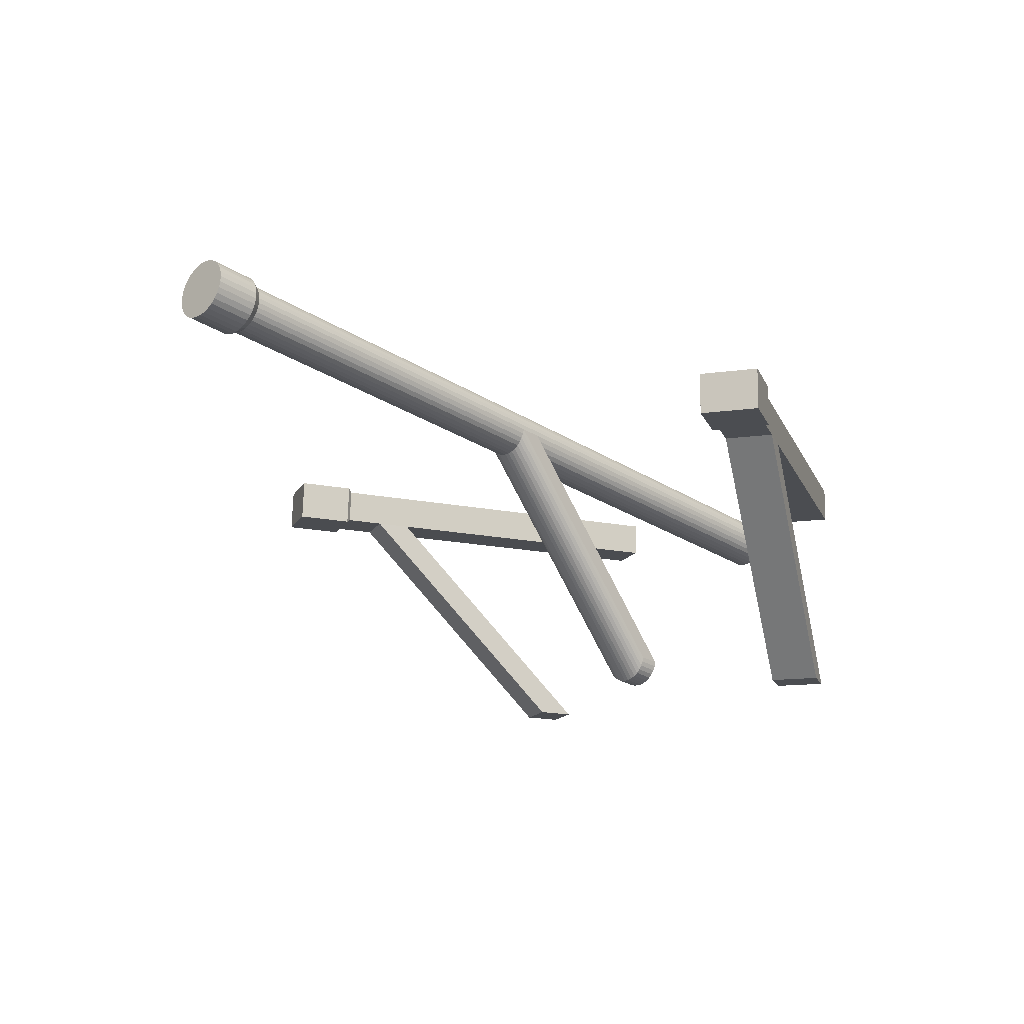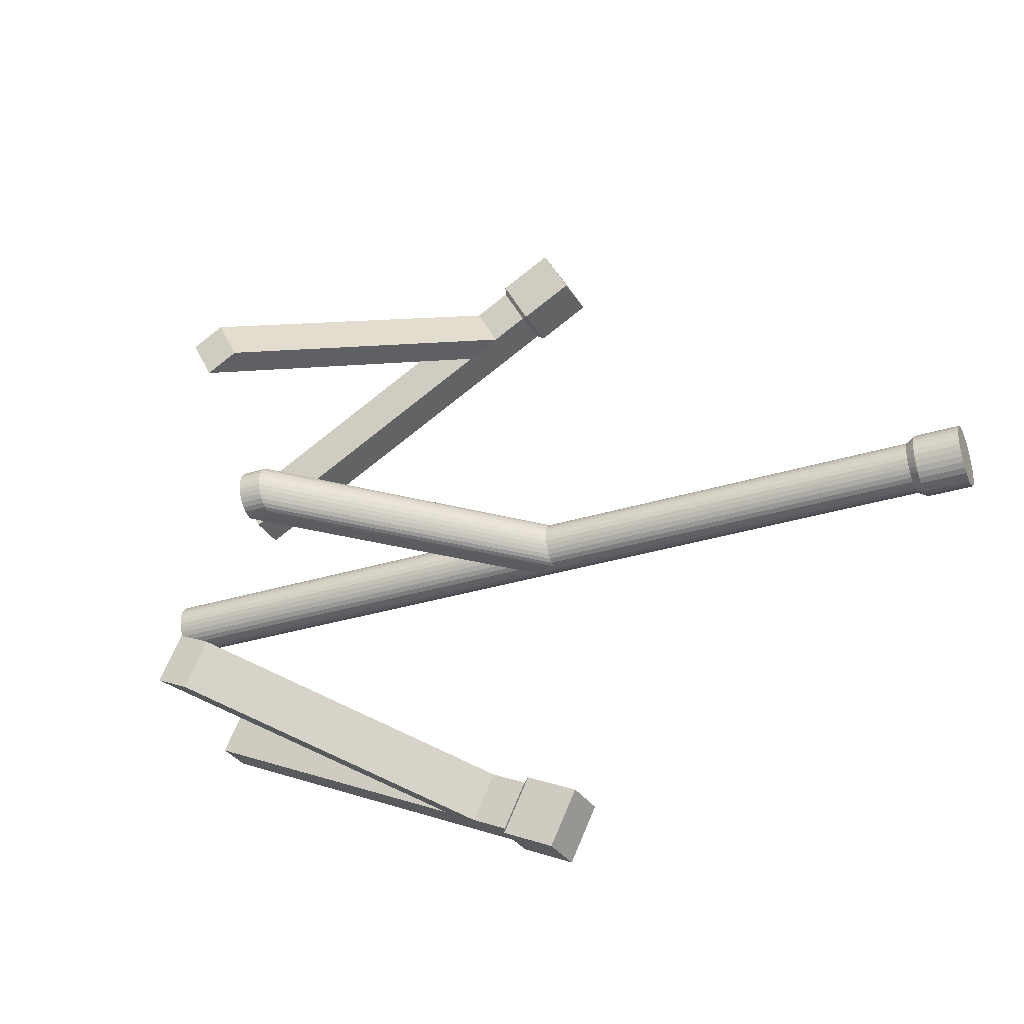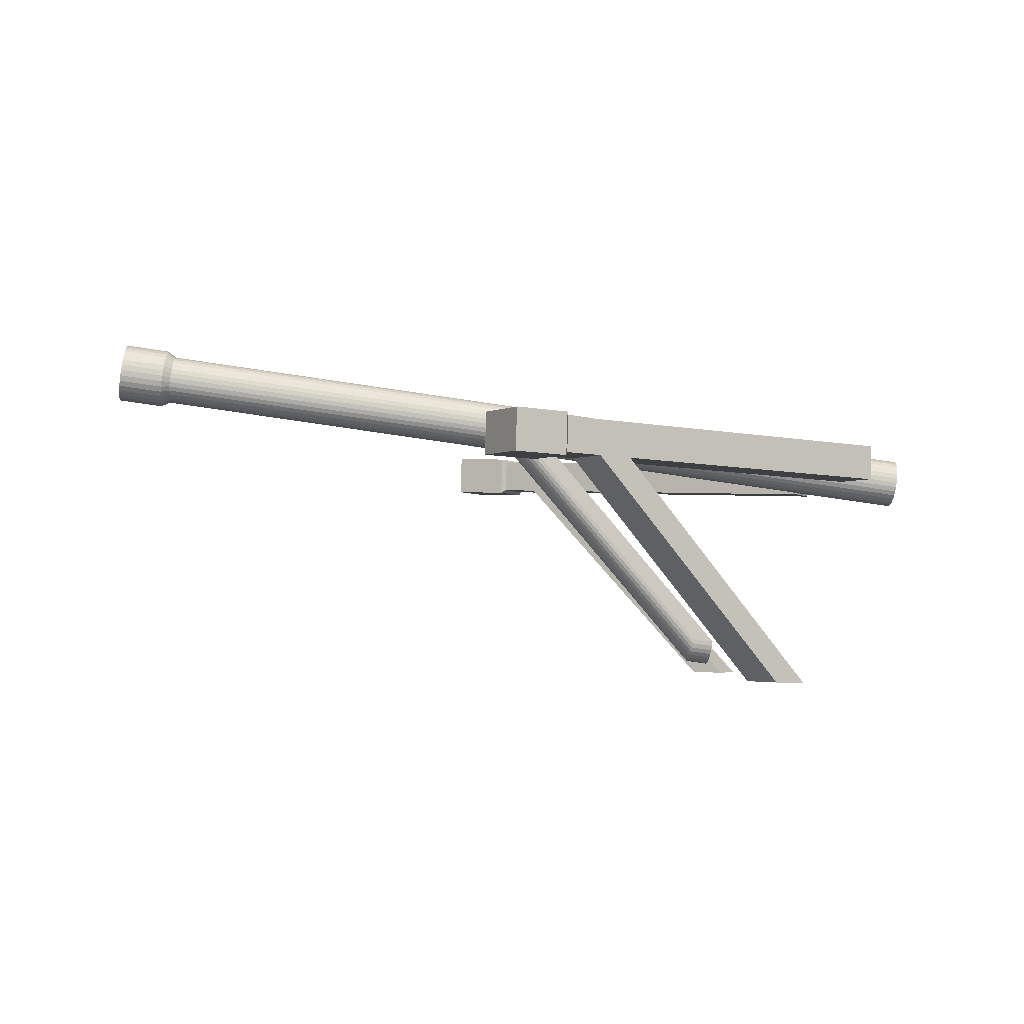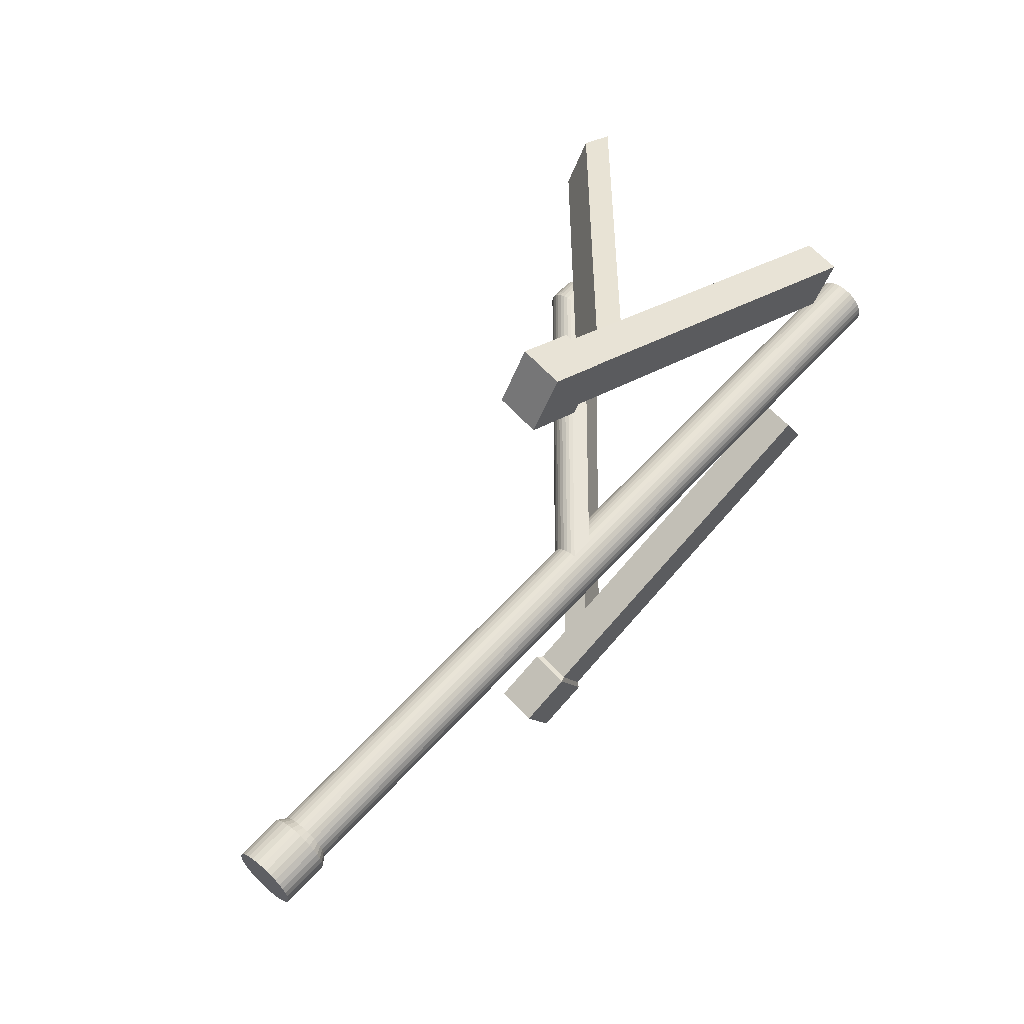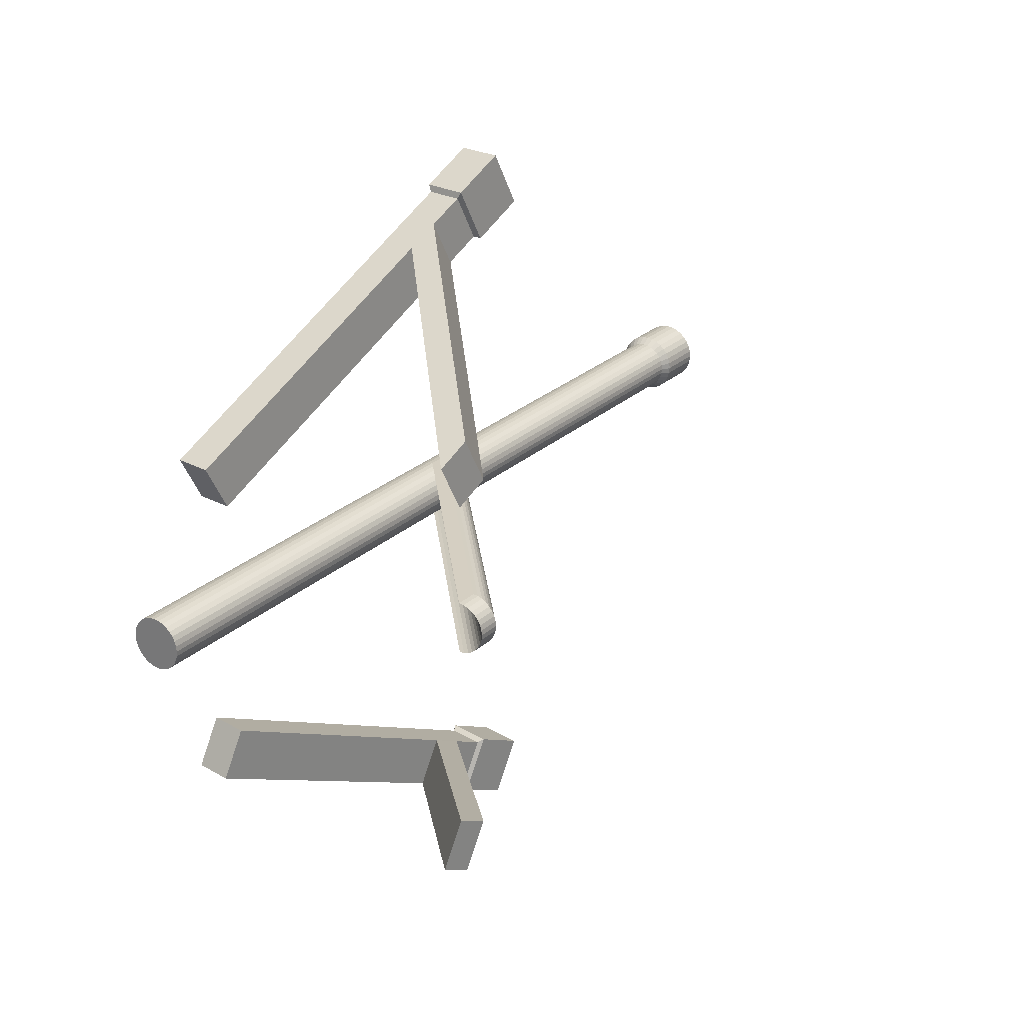
<metadata>
{"format":"obj","ext":"obj","renderer":"f3d","projection":"perspective","resolution":1024,"background":"white","views":[{"elev":-13.9,"azim":134.5,"up":"+Y"},{"elev":-34.4,"azim":30.3,"up":"+Z"},{"elev":-2.8,"azim":176.4,"up":"+Y"},{"elev":60.7,"azim":139.8,"up":"+Z"},{"elev":25.9,"azim":-46.6,"up":"+Z"}]}
</metadata>
<code>
o Cube.018_Cube.025
v 0.2 0.5617 -0.01906
v 0.1999 0.5656 -0.019
v 0.2025 0.5617 -0.01421
v 0.2024 0.5656 -0.01415
v 0.2432 0.5631 -0.04149
v 0.243 0.5678 -0.04141
v 0.2461 0.5631 -0.03565
v 0.246 0.5678 -0.03558
v 0.2361 0.5631 -0.0312
v 0.236 0.567 -0.03114
v 0.2336 0.5631 -0.03606
v 0.2335 0.567 -0.03599
v 0.2327 0.563 -0.02947
v 0.2301 0.5668 -0.03426
v 0.2325 0.5668 -0.0294
v 0.2302 0.563 -0.03432
v 0.2151 0.5382 -0.02097
v 0.2126 0.5382 -0.02583
v 0.2116 0.5381 -0.01924
v 0.2092 0.5381 -0.02409
v 0.2404 0.5676 -0.03275
v 0.2376 0.5629 -0.03867
v 0.2405 0.5629 -0.03283
v 0.2374 0.5676 -0.03859
v 0.2399 0.5633 -0.03311
v 0.2373 0.5671 -0.0379
v 0.2397 0.5671 -0.03305
v 0.2374 0.5633 -0.03796
f 1 3 4 2
f 23 7 8 21
f 7 5 6 8
f 16 1 2 14
f 23 22 5 7
f 15 14 2 4
f 27 26 12 10
f 11 18 20 16
f 28 11 12 26
f 13 9 10 15
f 3 13 15 4
f 3 1 16 13
f 10 12 14 15
f 11 16 14 12
f 19 20 18 17
f 16 20 19 13
f 9 17 18 11
f 13 19 17 9
f 5 22 24 6
f 8 6 24 21
f 25 28 22 23
f 25 23 21 27
f 9 25 27 10
f 9 11 28 25
f 22 28 26 24
f 21 24 26 27
o Cylinder.002
v 0.2891 0.5758 -0.003437
v 0.1928 0.5624 -0.002825
v 0.2892 0.5751 -0.003371
v 0.1929 0.5618 -0.002771
v 0.2893 0.5745 -0.003176
v 0.193 0.5613 -0.00261
v 0.2894 0.5739 -0.002858
v 0.193 0.5608 -0.002349
v 0.2895 0.5734 -0.00243
v 0.1931 0.5604 -0.001998
v 0.2895 0.573 -0.00191
v 0.1932 0.56 -0.00157
v 0.2896 0.5726 -0.001315
v 0.1932 0.5598 -0.001081
v 0.2896 0.5725 -0.000671
v 0.1932 0.5596 -0.000551
v 0.2896 0.5724 0
v 0.1932 0.5596 0
v 0.2896 0.5725 0.000671
v 0.1932 0.5596 0.000551
v 0.2896 0.5726 0.001315
v 0.1932 0.5598 0.001081
v 0.2895 0.573 0.00191
v 0.1932 0.56 0.00157
v 0.2895 0.5734 0.002431
v 0.1931 0.5604 0.001998
v 0.2894 0.5739 0.002858
v 0.193 0.5608 0.002349
v 0.2893 0.5745 0.003176
v 0.193 0.5613 0.00261
v 0.2892 0.5751 0.003371
v 0.1929 0.5618 0.002771
v 0.2891 0.5758 0.003437
v 0.1928 0.5624 0.002825
v 0.289 0.5765 0.003371
v 0.1928 0.5629 0.002771
v 0.2889 0.5771 0.003176
v 0.1927 0.5634 0.00261
v 0.2889 0.5777 0.002858
v 0.1926 0.5639 0.002349
v 0.2888 0.5782 0.002431
v 0.1926 0.5643 0.001998
v 0.2887 0.5786 0.00191
v 0.1925 0.5647 0.00157
v 0.2887 0.5789 0.001315
v 0.1925 0.565 0.001081
v 0.2887 0.5791 0.000671
v 0.1924 0.5651 0.000551
v 0.2886 0.5792 0
v 0.1924 0.5652 0
v 0.2887 0.5791 -0.000671
v 0.1924 0.5651 -0.000551
v 0.2887 0.5789 -0.001315
v 0.1925 0.565 -0.001081
v 0.2887 0.5786 -0.00191
v 0.1925 0.5647 -0.00157
v 0.2888 0.5782 -0.002431
v 0.1926 0.5643 -0.001998
v 0.2889 0.5777 -0.002858
v 0.1926 0.5639 -0.002349
v 0.2889 0.5771 -0.003176
v 0.1927 0.5634 -0.00261
v 0.289 0.5765 -0.003371
v 0.1928 0.5629 -0.002771
v 0.2408 0.569 -0.002825
v 0.2408 0.5685 -0.002771
v 0.2409 0.568 -0.00261
v 0.241 0.5675 -0.002349
v 0.241 0.5671 -0.001998
v 0.2411 0.5667 -0.00157
v 0.2411 0.5665 -0.001081
v 0.2411 0.5663 -0.000551
v 0.2411 0.5663 0
v 0.2411 0.5663 0.000551
v 0.2411 0.5665 0.001081
v 0.2411 0.5667 0.00157
v 0.241 0.5671 0.001998
v 0.241 0.5675 0.002349
v 0.2409 0.568 0.00261
v 0.2408 0.5685 0.002771
v 0.2408 0.569 0.002825
v 0.2407 0.5696 0.002771
v 0.2406 0.5701 0.00261
v 0.2405 0.5706 0.002349
v 0.2405 0.571 0.001998
v 0.2404 0.5714 0.00157
v 0.2404 0.5716 0.001081
v 0.2404 0.5718 0.000551
v 0.2404 0.5718 0
v 0.2404 0.5718 -0.000551
v 0.2404 0.5716 -0.001081
v 0.2404 0.5714 -0.00157
v 0.2405 0.571 -0.001998
v 0.2405 0.5706 -0.002349
v 0.2406 0.5701 -0.00261
v 0.2407 0.5696 -0.002771
v 0.2383 0.5687 -0.002825
v 0.2384 0.5682 -0.002771
v 0.2385 0.5676 -0.00261
v 0.2386 0.5672 -0.002349
v 0.2386 0.5667 -0.001998
v 0.2387 0.5664 -0.00157
v 0.2387 0.5661 -0.001081
v 0.2387 0.566 -0.000551
v 0.2387 0.5659 0
v 0.2387 0.566 0.000551
v 0.2387 0.5661 0.001081
v 0.2387 0.5664 0.00157
v 0.2386 0.5667 0.001998
v 0.2386 0.5672 0.002349
v 0.2385 0.5676 0.00261
v 0.2384 0.5682 0.002771
v 0.2383 0.5687 0.002825
v 0.2383 0.5693 0.002771
v 0.2382 0.5698 0.00261
v 0.2381 0.5703 0.002349
v 0.2381 0.5707 0.001998
v 0.238 0.571 0.00157
v 0.238 0.5713 0.001081
v 0.238 0.5715 0.000551
v 0.2379 0.5715 0
v 0.238 0.5715 -0.000551
v 0.238 0.5713 -0.001081
v 0.238 0.571 -0.00157
v 0.2381 0.5707 -0.001998
v 0.2381 0.5703 -0.002349
v 0.2382 0.5698 -0.00261
v 0.2383 0.5693 -0.002771
v 0.2186 0.5429 -0.002825
v 0.2187 0.5423 -0.002771
v 0.2188 0.5418 -0.00261
v 0.2188 0.5413 -0.002349
v 0.2189 0.5409 -0.001998
v 0.2189 0.5405 -0.00157
v 0.219 0.5403 -0.001081
v 0.219 0.5401 -0.000551
v 0.219 0.5401 0
v 0.219 0.5401 0.000551
v 0.219 0.5403 0.001081
v 0.2189 0.5405 0.00157
v 0.2189 0.5409 0.001998
v 0.2188 0.5413 0.002349
v 0.2188 0.5418 0.00261
v 0.2187 0.5423 0.002771
v 0.2186 0.5429 0.002825
v 0.2162 0.5425 -0.002825
v 0.2163 0.542 -0.002771
v 0.2163 0.5415 -0.00261
v 0.2164 0.541 -0.002349
v 0.2165 0.5405 -0.001998
v 0.2165 0.5402 -0.00157
v 0.2165 0.5399 -0.001081
v 0.2166 0.5398 -0.000551
v 0.2166 0.5397 0
v 0.2166 0.5398 0.000551
v 0.2165 0.5399 0.001081
v 0.2165 0.5402 0.00157
v 0.2165 0.5405 0.001998
v 0.2164 0.541 0.002349
v 0.2163 0.5415 0.00261
v 0.2163 0.542 0.002771
v 0.2162 0.5425 0.002825
v 0.2842 0.5744 -0.003371
v 0.2843 0.5738 -0.003176
v 0.2844 0.5732 -0.002858
v 0.2844 0.5727 -0.00243
v 0.2845 0.5723 -0.00191
v 0.2845 0.5719 -0.001315
v 0.2846 0.5718 -0.000671
v 0.2846 0.5717 0
v 0.2846 0.5718 0.000671
v 0.2845 0.5719 0.001315
v 0.2845 0.5723 0.00191
v 0.2844 0.5727 0.002431
v 0.2844 0.5732 0.002858
v 0.2843 0.5738 0.003176
v 0.2842 0.5744 0.003371
v 0.2841 0.5751 0.003437
v 0.284 0.5758 0.003371
v 0.2839 0.5764 0.003176
v 0.2838 0.577 0.002858
v 0.2838 0.5775 0.002431
v 0.2837 0.5779 0.00191
v 0.2837 0.5782 0.001315
v 0.2836 0.5784 0.000671
v 0.2836 0.5785 0
v 0.2836 0.5784 -0.000671
v 0.2837 0.5782 -0.001315
v 0.2837 0.5779 -0.00191
v 0.2838 0.5775 -0.002431
v 0.2838 0.577 -0.002858
v 0.2839 0.5764 -0.003176
v 0.284 0.5758 -0.003371
v 0.2841 0.5751 -0.003437
v 0.2832 0.575 -0.002825
v 0.2833 0.5744 -0.002771
v 0.2833 0.5739 -0.00261
v 0.2834 0.5734 -0.002349
v 0.2835 0.573 -0.001998
v 0.2835 0.5726 -0.00157
v 0.2835 0.5724 -0.001081
v 0.2836 0.5722 -0.000551
v 0.2836 0.5722 0
v 0.2836 0.5722 0.000551
v 0.2835 0.5724 0.001081
v 0.2835 0.5726 0.00157
v 0.2835 0.573 0.001998
v 0.2834 0.5734 0.002349
v 0.2833 0.5739 0.00261
v 0.2833 0.5744 0.002771
v 0.2832 0.575 0.002825
v 0.2831 0.5755 0.002771
v 0.283 0.576 0.00261
v 0.283 0.5765 0.002349
v 0.2829 0.5769 0.001998
v 0.2829 0.5773 0.00157
v 0.2828 0.5775 0.001081
v 0.2828 0.5777 0.000551
v 0.2828 0.5778 0
v 0.2828 0.5777 -0.000551
v 0.2828 0.5775 -0.001081
v 0.2829 0.5773 -0.00157
v 0.2829 0.5769 -0.001998
v 0.283 0.5765 -0.002349
v 0.283 0.576 -0.00261
v 0.2831 0.5755 -0.002771
f 125 126 32 30
f 126 127 34 32
f 127 128 36 34
f 128 129 38 36
f 129 130 40 38
f 130 131 42 40
f 131 132 44 42
f 132 133 46 44
f 133 134 48 46
f 134 135 50 48
f 135 136 52 50
f 136 137 54 52
f 137 138 56 54
f 138 139 58 56
f 139 140 60 58
f 140 141 62 60
f 141 142 64 62
f 142 143 66 64
f 143 144 68 66
f 144 145 70 68
f 145 146 72 70
f 146 147 74 72
f 147 148 76 74
f 148 149 78 76
f 149 150 80 78
f 150 151 82 80
f 151 152 84 82
f 152 153 86 84
f 153 154 88 86
f 154 155 90 88
f 32 34 36 38 40 42 44 46 48 50 52 54 56 58 60 62 64 66 68 70 72 74 76 78 80 82 84 86 88 90 92 30
f 155 156 92 90
f 156 125 30 92
f 29 91 89 87 85 83 81 79 77 75 73 71 69 67 65 63 61 59 57 55 53 51 49 47 45 43 41 39 37 35 33 31
f 254 223 93 124
f 253 254 124 123
f 252 253 123 122
f 251 252 122 121
f 250 251 121 120
f 249 250 120 119
f 248 249 119 118
f 247 248 118 117
f 246 247 117 116
f 245 246 116 115
f 244 245 115 114
f 243 244 114 113
f 242 243 113 112
f 241 242 112 111
f 240 241 111 110
f 239 240 110 109
f 238 239 109 108
f 237 238 108 107
f 236 237 107 106
f 235 236 106 105
f 234 235 105 104
f 233 234 104 103
f 232 233 103 102
f 231 232 102 101
f 230 231 101 100
f 229 230 100 99
f 228 229 99 98
f 227 228 98 97
f 226 227 97 96
f 225 226 96 95
f 224 225 95 94
f 223 224 94 93
f 124 93 125 156
f 123 124 156 155
f 122 123 155 154
f 121 122 154 153
f 120 121 153 152
f 119 120 152 151
f 118 119 151 150
f 117 118 150 149
f 116 117 149 148
f 115 116 148 147
f 114 115 147 146
f 113 114 146 145
f 112 113 145 144
f 111 112 144 143
f 110 111 143 142
f 109 110 142 141
f 104 168 167 103
f 132 181 182 133
f 105 169 168 104
f 133 182 183 134
f 106 170 169 105
f 134 183 184 135
f 93 157 174 125
f 107 171 170 106
f 135 184 185 136
f 94 158 157 93
f 108 172 171 107
f 136 185 186 137
f 95 159 158 94
f 109 173 172 108
f 137 186 187 138
f 96 160 159 95
f 172 173 190 189
f 171 172 189 188
f 170 171 188 187
f 169 170 187 186
f 168 169 186 185
f 167 168 185 184
f 166 167 184 183
f 165 166 183 182
f 164 165 182 181
f 163 164 181 180
f 162 163 180 179
f 161 162 179 178
f 160 161 178 177
f 159 160 177 176
f 158 159 176 175
f 157 158 175 174
f 131 180 181 132
f 103 167 166 102
f 130 179 180 131
f 102 166 165 101
f 129 178 179 130
f 101 165 164 100
f 141 190 173 109
f 128 177 178 129
f 100 164 163 99
f 127 176 177 128
f 99 163 162 98
f 140 189 190 141
f 126 175 176 127
f 98 162 161 97
f 139 188 189 140
f 125 174 175 126
f 97 161 160 96
f 138 187 188 139
f 29 31 191 222
f 31 33 192 191
f 33 35 193 192
f 35 37 194 193
f 37 39 195 194
f 39 41 196 195
f 41 43 197 196
f 43 45 198 197
f 45 47 199 198
f 47 49 200 199
f 49 51 201 200
f 51 53 202 201
f 53 55 203 202
f 55 57 204 203
f 57 59 205 204
f 59 61 206 205
f 61 63 207 206
f 63 65 208 207
f 65 67 209 208
f 67 69 210 209
f 69 71 211 210
f 71 73 212 211
f 73 75 213 212
f 75 77 214 213
f 77 79 215 214
f 79 81 216 215
f 81 83 217 216
f 83 85 218 217
f 85 87 219 218
f 87 89 220 219
f 89 91 221 220
f 91 29 222 221
f 222 191 224 223
f 191 192 225 224
f 192 193 226 225
f 193 194 227 226
f 194 195 228 227
f 195 196 229 228
f 196 197 230 229
f 197 198 231 230
f 198 199 232 231
f 199 200 233 232
f 200 201 234 233
f 201 202 235 234
f 202 203 236 235
f 203 204 237 236
f 204 205 238 237
f 205 206 239 238
f 206 207 240 239
f 207 208 241 240
f 208 209 242 241
f 209 210 243 242
f 210 211 244 243
f 211 212 245 244
f 212 213 246 245
f 213 214 247 246
f 214 215 248 247
f 215 216 249 248
f 216 217 250 249
f 217 218 251 250
f 218 219 252 251
f 219 220 253 252
f 220 221 254 253
f 221 222 223 254
o Cube.017_Cube.026
v 0.2025 0.5617 0.01217
v 0.2024 0.5656 0.01211
v 0.2 0.5617 0.01702
v 0.1999 0.5656 0.01696
v 0.2461 0.5631 0.03361
v 0.246 0.5678 0.03354
v 0.2432 0.5631 0.03945
v 0.243 0.5678 0.03937
v 0.2336 0.5631 0.03401
v 0.2335 0.567 0.03395
v 0.2361 0.5631 0.02916
v 0.236 0.567 0.0291
v 0.2302 0.563 0.03228
v 0.2325 0.5668 0.02736
v 0.2301 0.5668 0.03221
v 0.2327 0.563 0.02742
v 0.2129 0.5382 0.02316
v 0.2154 0.5382 0.01831
v 0.2095 0.5381 0.02142
v 0.212 0.5381 0.01657
v 0.2374 0.5676 0.03655
v 0.2405 0.5629 0.03079
v 0.2376 0.5629 0.03662
v 0.2404 0.5676 0.03071
v 0.2374 0.5633 0.03592
v 0.2397 0.5671 0.03101
v 0.2373 0.5671 0.03586
v 0.2399 0.5633 0.03107
f 255 257 258 256
f 277 261 262 275
f 261 259 260 262
f 270 255 256 268
f 277 276 259 261
f 269 268 256 258
f 281 280 266 264
f 265 272 274 270
f 282 265 266 280
f 267 263 264 269
f 257 267 269 258
f 257 255 270 267
f 264 266 268 269
f 265 270 268 266
f 273 274 272 271
f 270 274 273 267
f 263 271 272 265
f 267 273 271 263
f 259 276 278 260
f 262 260 278 275
f 279 282 276 277
f 279 277 275 281
f 263 279 281 264
f 263 265 282 279
f 276 282 280 278
f 275 278 280 281

</code>
